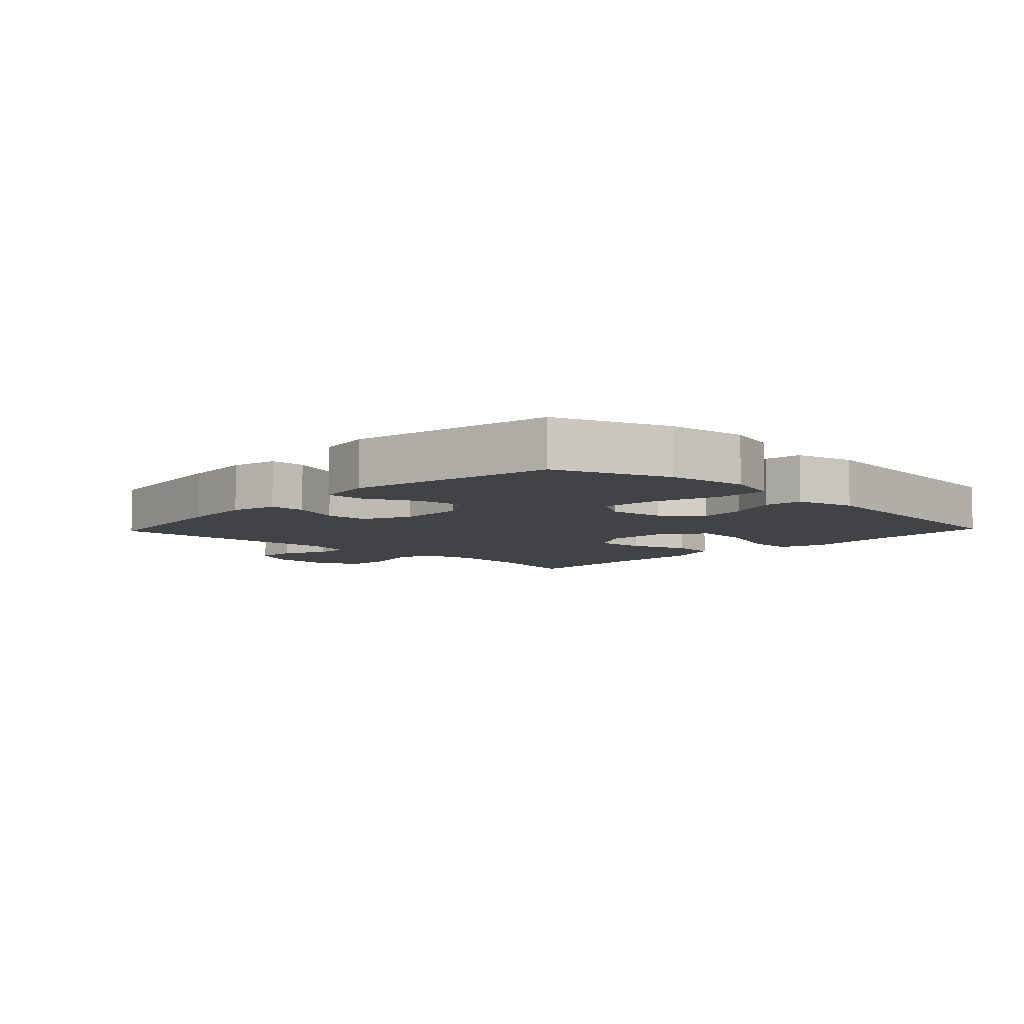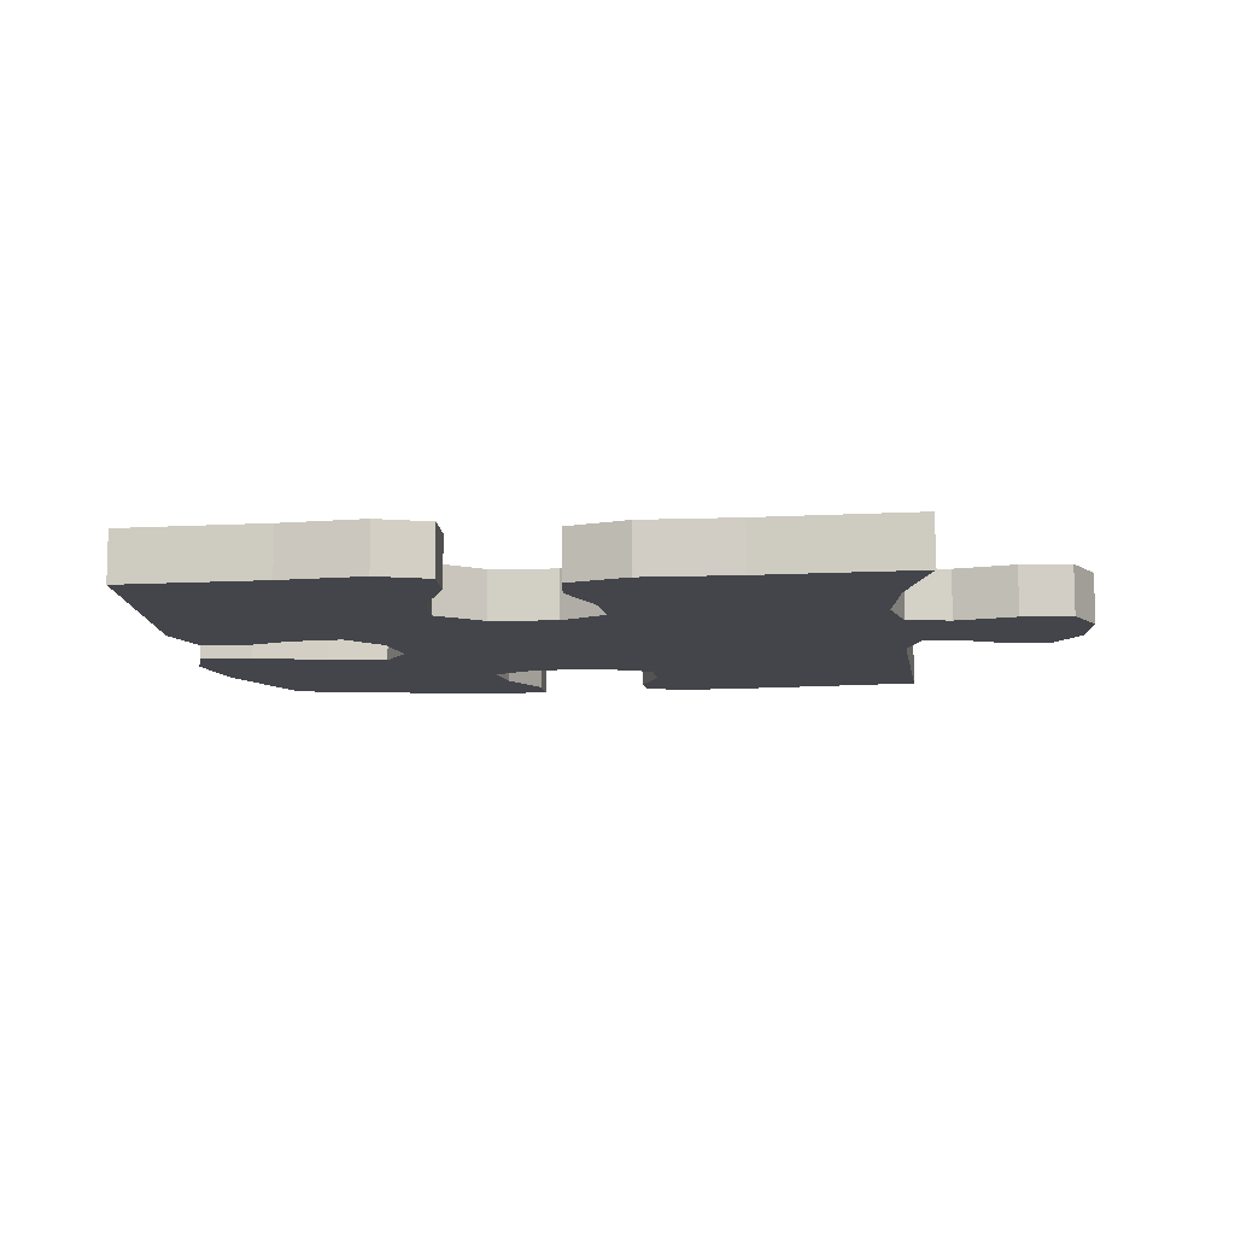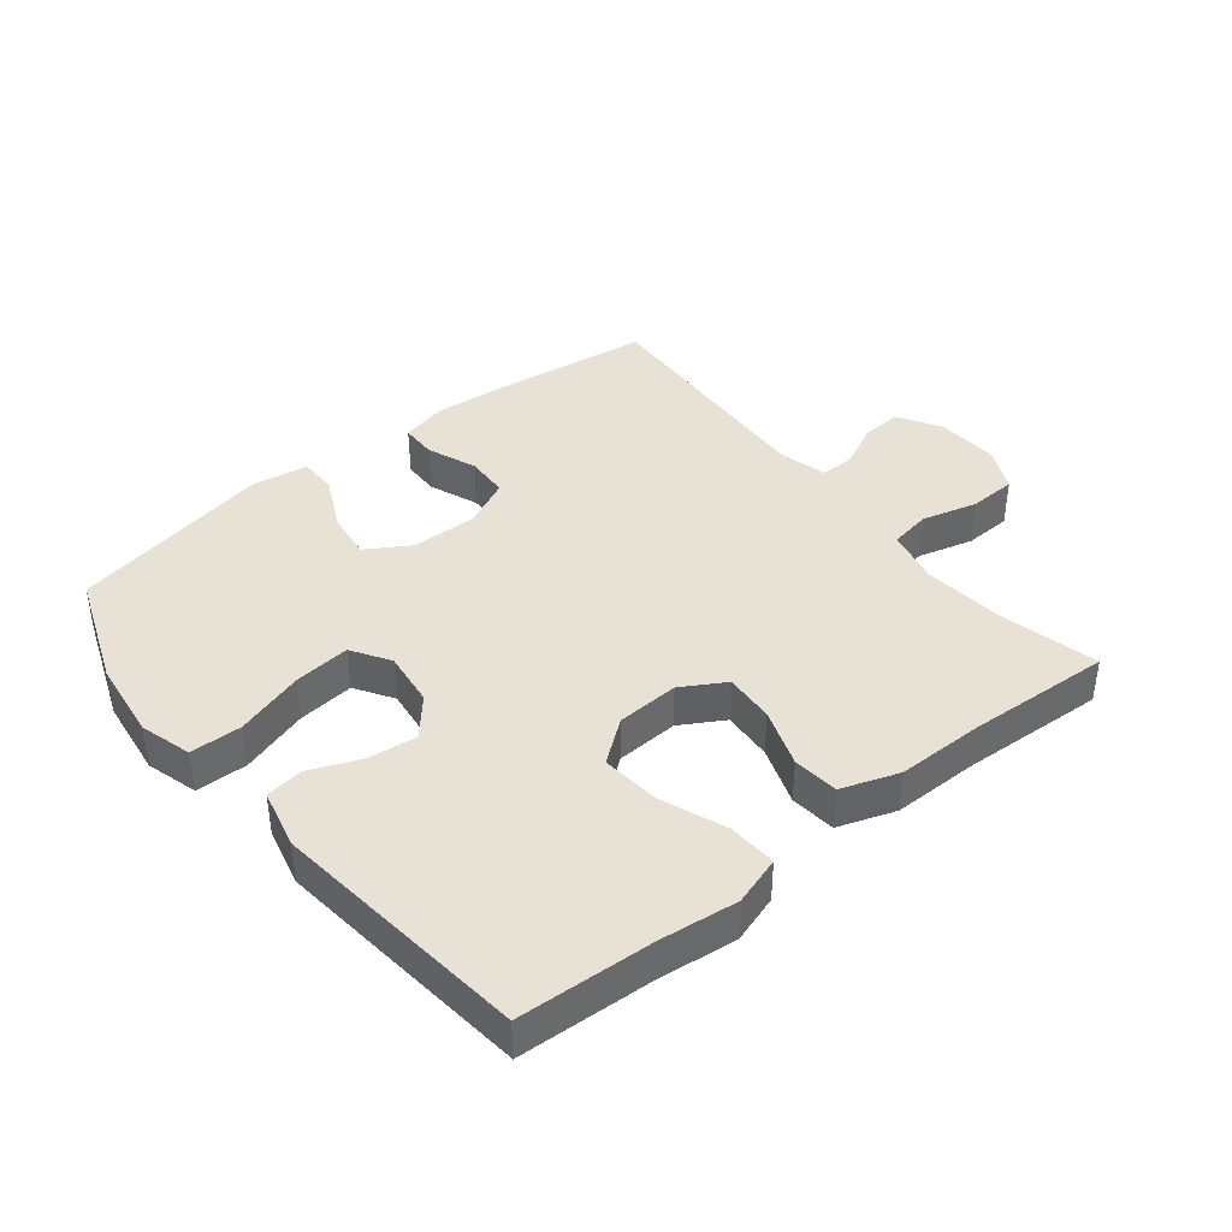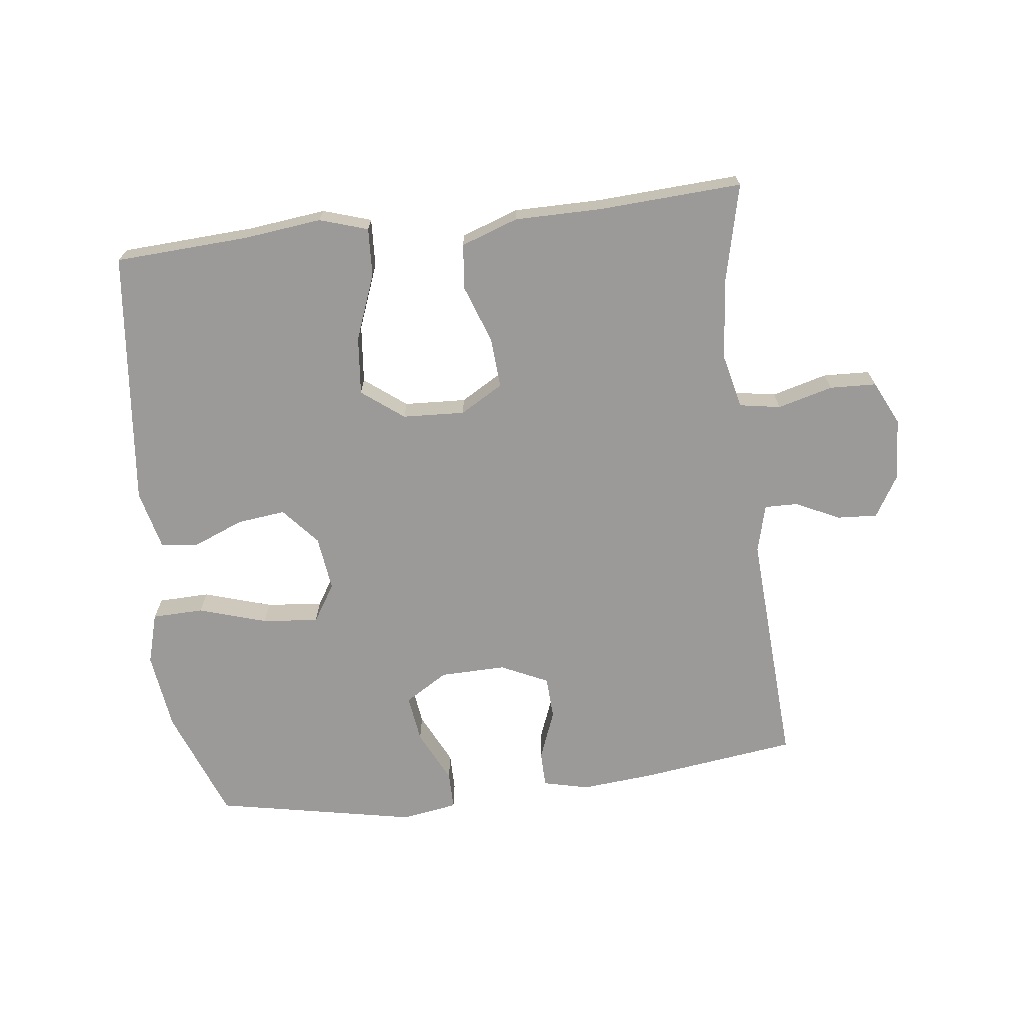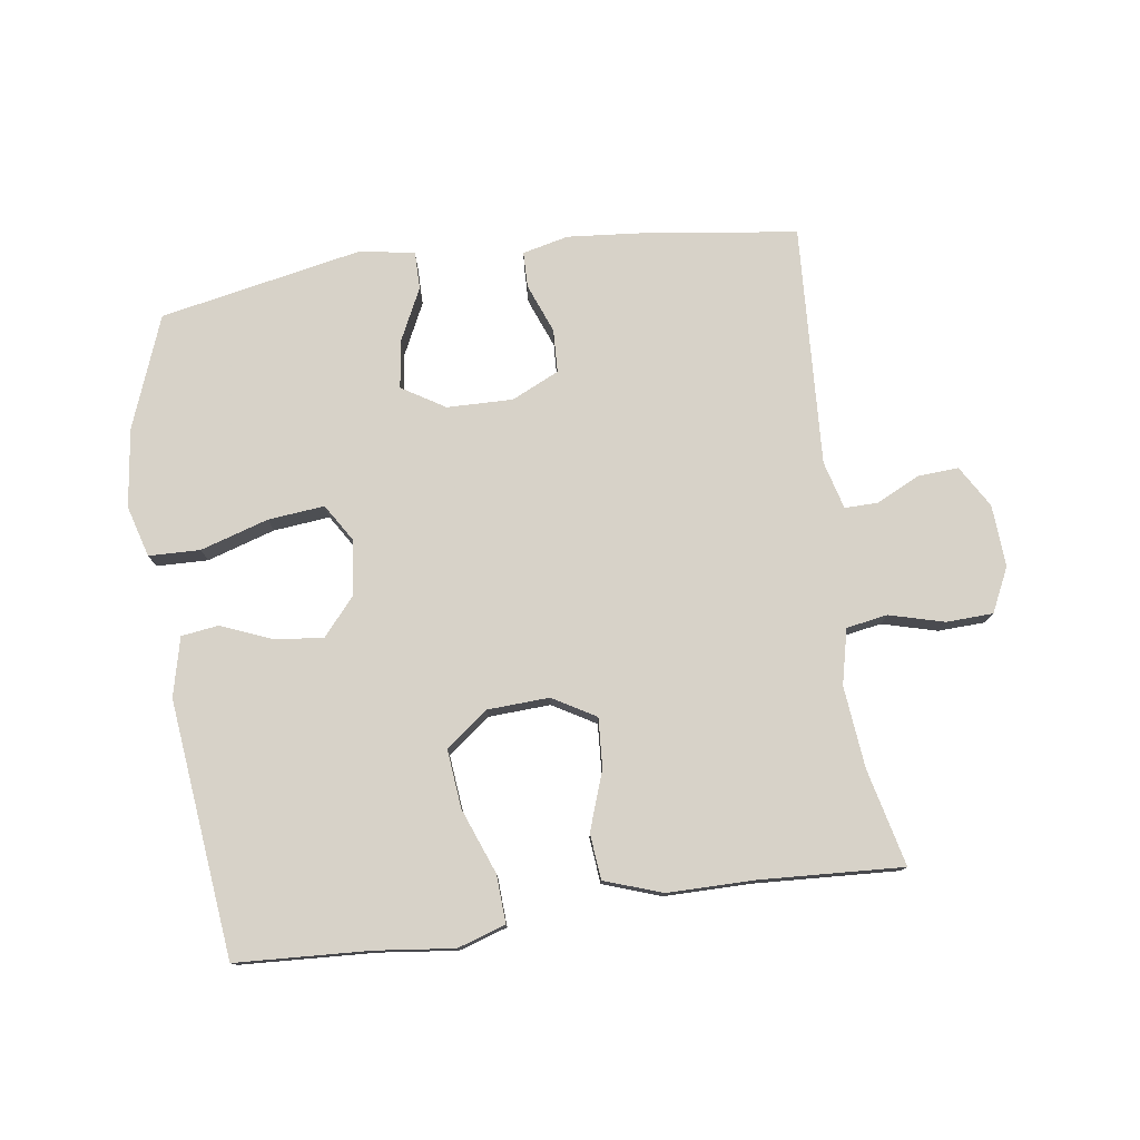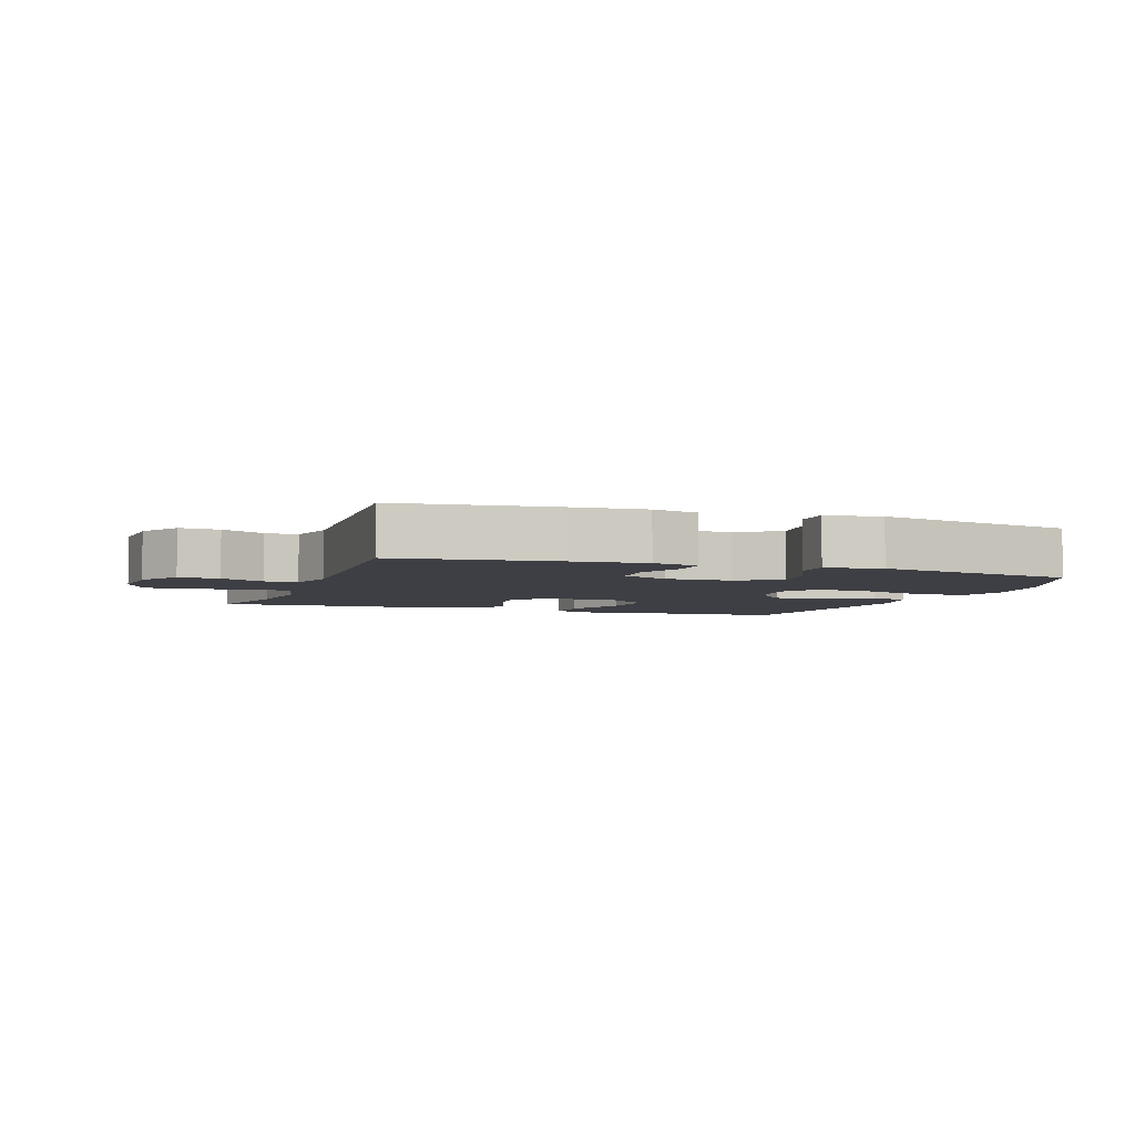
<metadata>
{"format":"obj","ext":"obj","renderer":"f3d","projection":"perspective","resolution":1024,"background":"white","views":[{"elev":-7.0,"azim":46.4,"up":"+Y"},{"elev":-9.3,"azim":-174.3,"up":"+Y"},{"elev":40.4,"azim":141.2,"up":"+Y"},{"elev":-69.3,"azim":-173.0,"up":"+Y"},{"elev":77.4,"azim":172.0,"up":"+Y"},{"elev":-4.5,"azim":-19.6,"up":"+Y"}]}
</metadata>
<code>
v 0.5 0.07 0.5
v 0.566 0.07 0.325
v 0.582 0.07 0.202
v 0.559 0.07 0.122
v 0.479 0.07 0.12
v 0.373 0.07 0.153
v 0.285 0.07 0.162
v 0.248 0.07 0.103
v 0.259 0.07 0.017
v 0.309 0.07 -0.041
v 0.385 0.07 -0.032
v 0.464 0.07 0
v 0.522 0.07 -0.008
v 0.544 0.07 -0.1
v 0.5 0.07 -0.5
v 0.291 0.07 -0.511
v 0.17 0.07 -0.525
v 0.095 0.07 -0.501
v 0.099 0.07 -0.426
v 0.138 0.07 -0.324
v 0.147 0.07 -0.233
v 0.082 0.07 -0.183
v -0.015 0.07 -0.178
v -0.082 0.07 -0.217
v -0.077 0.07 -0.295
v -0.045 0.07 -0.386
v -0.052 0.07 -0.457
v -0.141 0.07 -0.488
v -0.277 0.07 -0.488
v -0.5 0.07 -0.5
v -0.464 0.07 -0.349
v -0.451 0.07 -0.221
v -0.471 0.07 -0.135
v -0.535 0.07 -0.124
v -0.621 0.07 -0.147
v -0.694 0.07 -0.144
v -0.727 0.07 -0.075
v -0.721 0.07 0.022
v -0.682 0.07 0.087
v -0.619 0.07 0.083
v -0.551 0.07 0.05
v -0.499 0.07 0.049
v -0.479 0.07 0.124
v -0.5 0.07 0.5
v -0.256 0.07 0.532
v -0.142 0.07 0.542
v -0.07 0.07 0.525
v -0.069 0.07 0.469
v -0.099 0.07 0.392
v -0.096 0.07 0.325
v -0.022 0.07 0.29
v 0.081 0.07 0.292
v 0.148 0.07 0.333
v 0.138 0.07 0.407
v 0.098 0.07 0.49
v 0.098 0.07 0.549
v 0.185 0.07 0.563
v 0.5 0 0.5
v 0.566 0 0.325
v 0.582 0 0.202
v 0.559 0 0.122
v 0.479 0 0.12
v 0.373 0 0.153
v 0.285 0 0.162
v 0.248 0 0.103
v 0.259 0 0.017
v 0.309 0 -0.041
v 0.385 0 -0.032
v 0.464 0 0
v 0.522 0 -0.008
v 0.544 0 -0.1
v 0.5 0 -0.5
v 0.291 0 -0.511
v 0.17 0 -0.525
v 0.095 0 -0.501
v 0.099 0 -0.426
v 0.138 0 -0.324
v 0.147 0 -0.233
v 0.082 0 -0.183
v -0.015 0 -0.178
v -0.082 0 -0.217
v -0.077 0 -0.295
v -0.045 0 -0.386
v -0.052 0 -0.457
v -0.141 0 -0.488
v -0.277 0 -0.488
v -0.5 0 -0.5
v -0.464 0 -0.349
v -0.451 0 -0.221
v -0.471 0 -0.135
v -0.535 0 -0.124
v -0.621 0 -0.147
v -0.694 0 -0.144
v -0.727 0 -0.075
v -0.721 0 0.022
v -0.682 0 0.087
v -0.619 0 0.083
v -0.551 0 0.05
v -0.499 0 0.049
v -0.479 0 0.124
v -0.5 0 0.5
v -0.256 0 0.532
v -0.142 0 0.542
v -0.07 0 0.525
v -0.069 0 0.469
v -0.099 0 0.392
v -0.096 0 0.325
v -0.022 0 0.29
v 0.081 0 0.292
v 0.148 0 0.333
v 0.138 0 0.407
v 0.098 0 0.49
v 0.098 0 0.549
v 0.185 0 0.563
f 4 5 6
f 3 4 6
f 2 3 6
f 1 2 6
f 57 1 6
f 56 57 6
f 55 56 6
f 54 55 6
f 53 54 6 7
f 52 53 7 8
f 51 52 8 9
f 50 51 9 10
f 47 48 49
f 46 47 49
f 45 46 49
f 44 45 49
f 43 44 49
f 42 43 49 50
f 39 40 41
f 38 39 41
f 37 38 41
f 36 37 41
f 35 36 41
f 34 35 41
f 33 34 41 42
f 42 50 10
f 33 42 10
f 32 33 10
f 29 30 31
f 29 31 32
f 28 29 32
f 27 28 32
f 26 27 32
f 25 26 32
f 18 19 20
f 17 18 20
f 16 17 20
f 16 20 21
f 15 16 21
f 14 15 21
f 13 14 21
f 12 13 21
f 11 12 21
f 10 11 21 22
f 24 25 32
f 23 24 32
f 23 32 10
f 10 22 23
f 63 62 61
f 63 61 60
f 63 60 59
f 63 59 58
f 63 58 114
f 63 114 113
f 63 113 112
f 63 112 111
f 64 63 111 110
f 65 64 110 109
f 66 65 109 108
f 67 66 108 107
f 106 105 104
f 106 104 103
f 106 103 102
f 106 102 101
f 106 101 100
f 107 106 100 99
f 98 97 96
f 98 96 95
f 98 95 94
f 98 94 93
f 98 93 92
f 98 92 91
f 99 98 91 90
f 67 107 99
f 67 99 90
f 67 90 89
f 88 87 86
f 89 88 86
f 89 86 85
f 89 85 84
f 89 84 83
f 89 83 82
f 77 76 75
f 77 75 74
f 77 74 73
f 78 77 73
f 78 73 72
f 78 72 71
f 78 71 70
f 78 70 69
f 78 69 68
f 79 78 68 67
f 89 82 81
f 89 81 80
f 67 89 80
f 80 79 67
f 1 58 59 2
f 2 59 60 3
f 3 60 61 4
f 4 61 62 5
f 5 62 63 6
f 6 63 64 7
f 7 64 65 8
f 8 65 66 9
f 9 66 67 10
f 10 67 68 11
f 11 68 69 12
f 12 69 70 13
f 13 70 71 14
f 14 71 72 15
f 15 72 73 16
f 16 73 74 17
f 17 74 75 18
f 18 75 76 19
f 19 76 77 20
f 20 77 78 21
f 21 78 79 22
f 22 79 80 23
f 23 80 81 24
f 24 81 82 25
f 25 82 83 26
f 26 83 84 27
f 27 84 85 28
f 28 85 86 29
f 29 86 87 30
f 30 87 88 31
f 31 88 89 32
f 32 89 90 33
f 33 90 91 34
f 34 91 92 35
f 35 92 93 36
f 36 93 94 37
f 37 94 95 38
f 38 95 96 39
f 39 96 97 40
f 40 97 98 41
f 41 98 99 42
f 42 99 100 43
f 43 100 101 44
f 44 101 102 45
f 45 102 103 46
f 46 103 104 47
f 47 104 105 48
f 48 105 106 49
f 49 106 107 50
f 50 107 108 51
f 51 108 109 52
f 52 109 110 53
f 53 110 111 54
f 54 111 112 55
f 55 112 113 56
f 56 113 114 57
f 57 114 58 1

</code>
